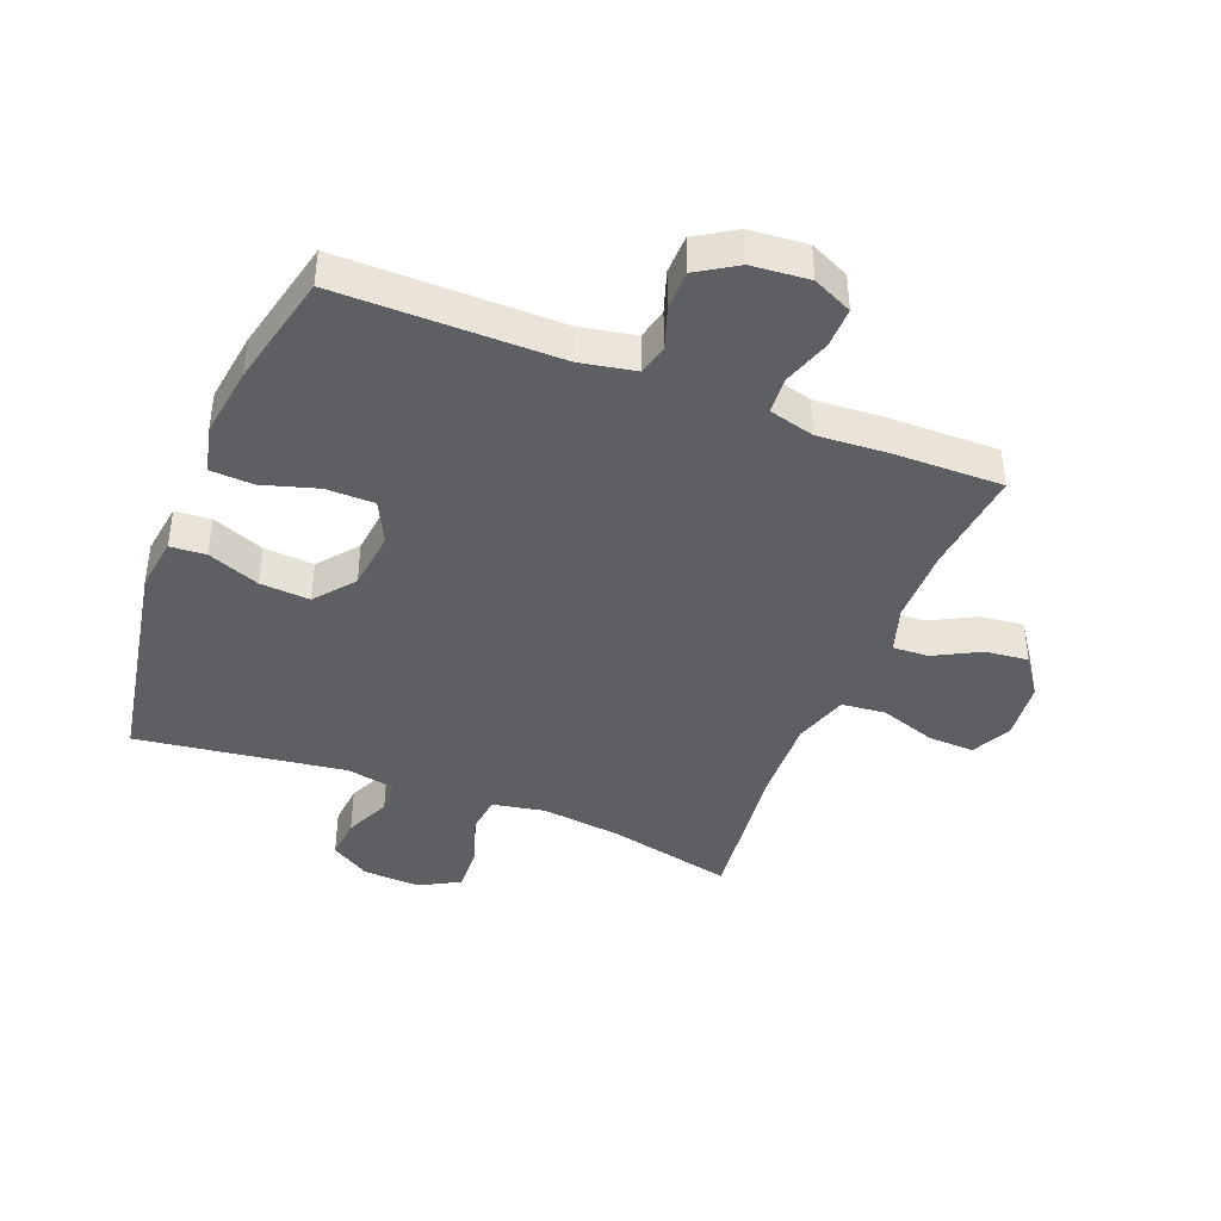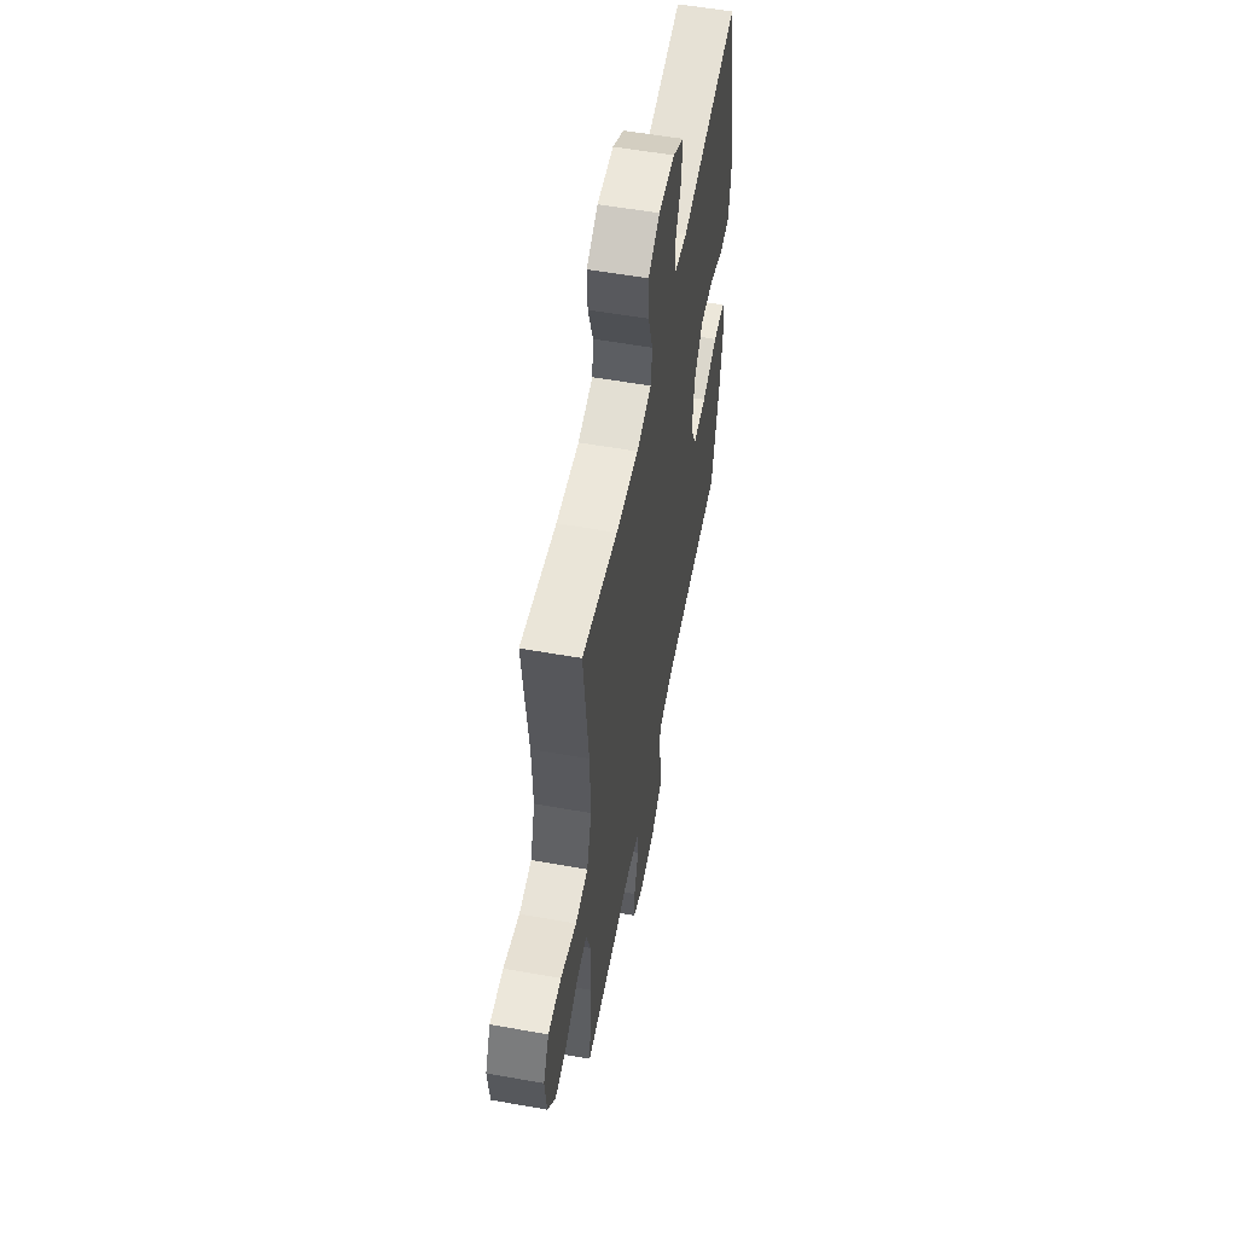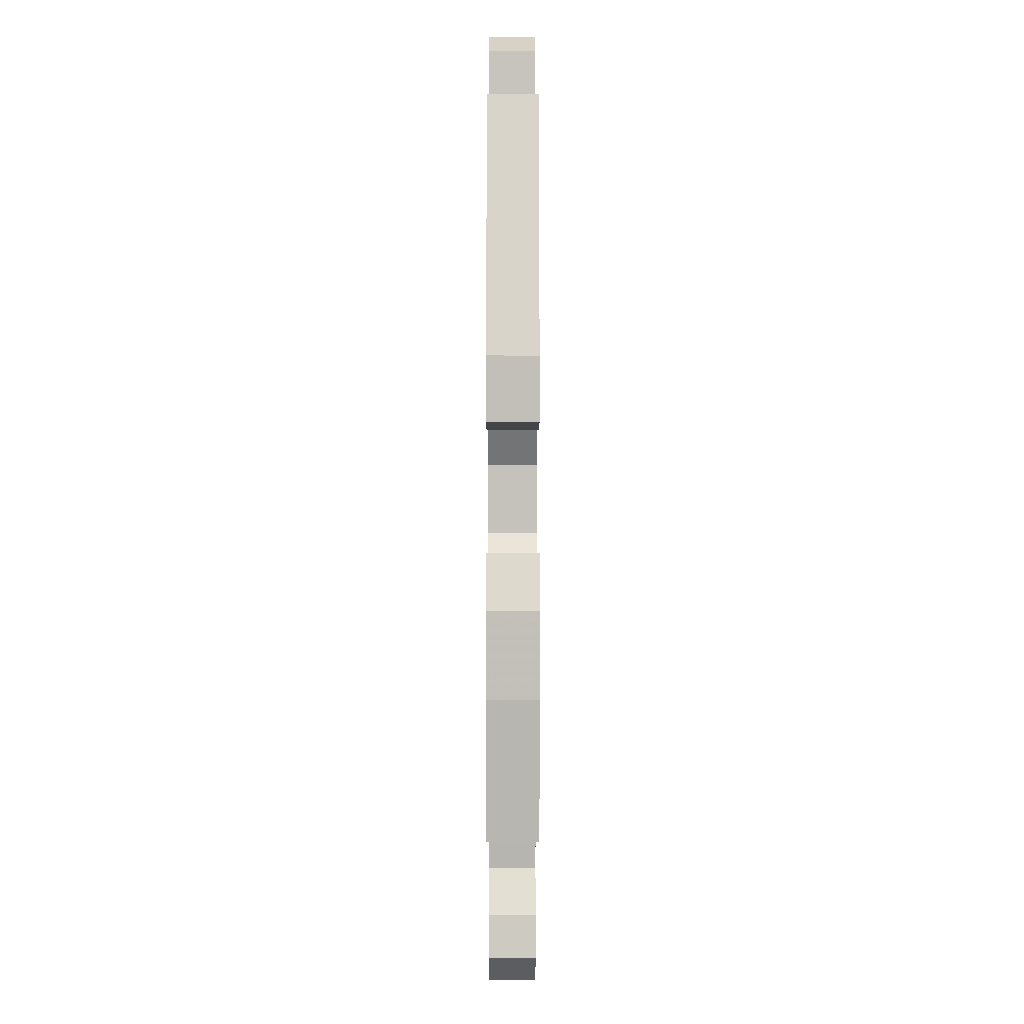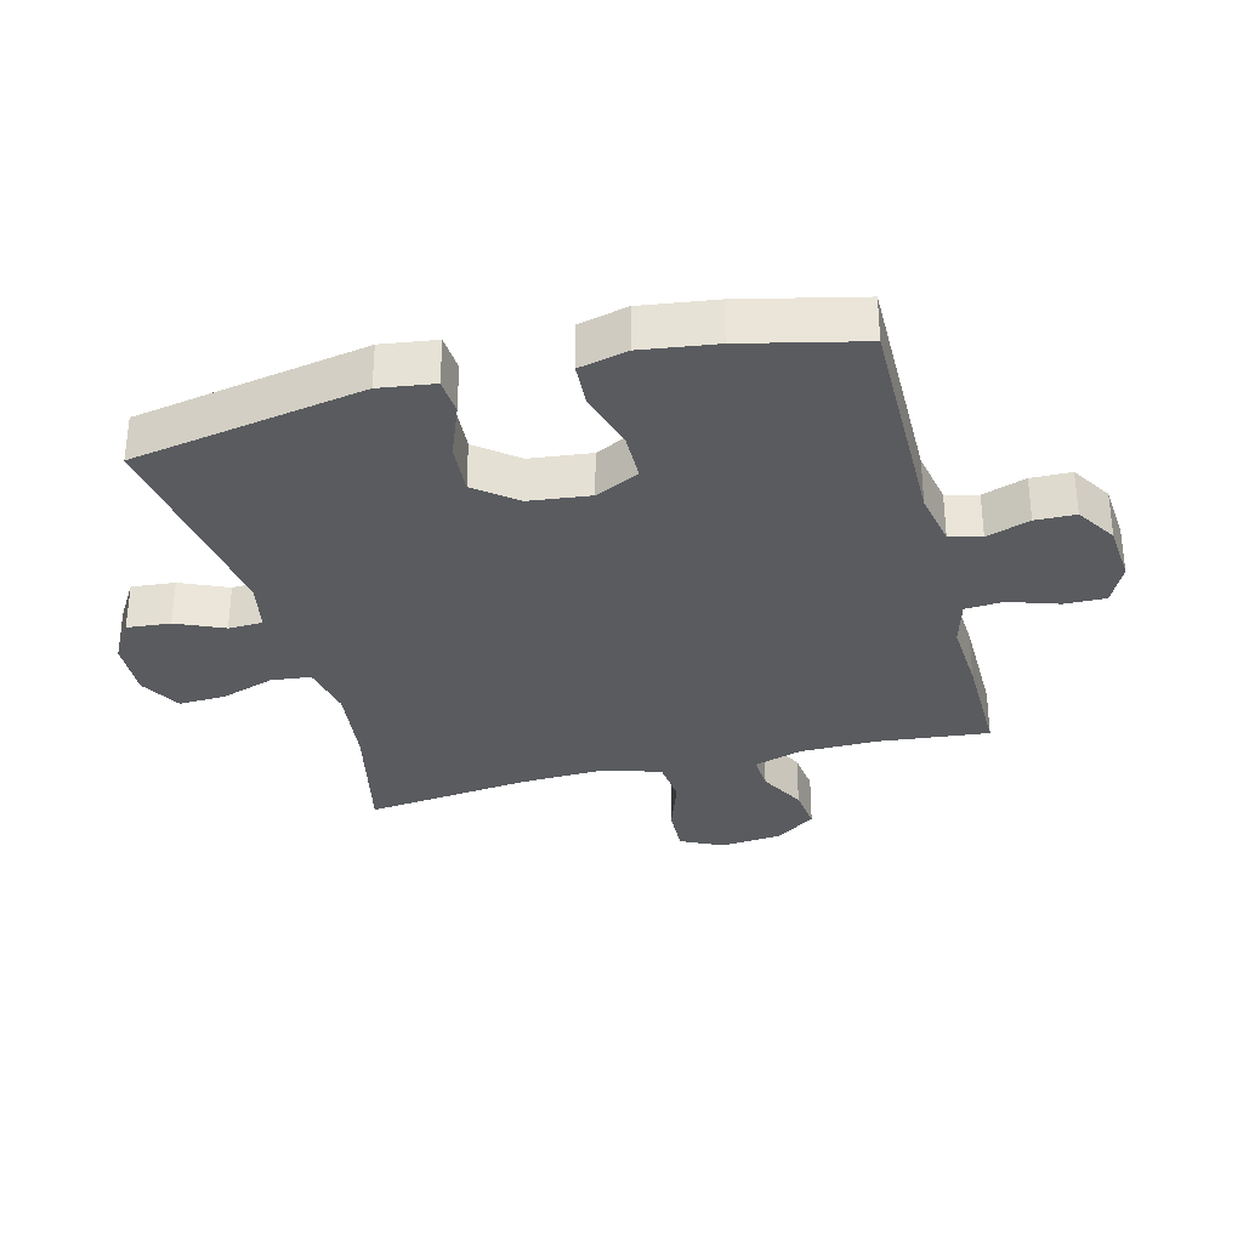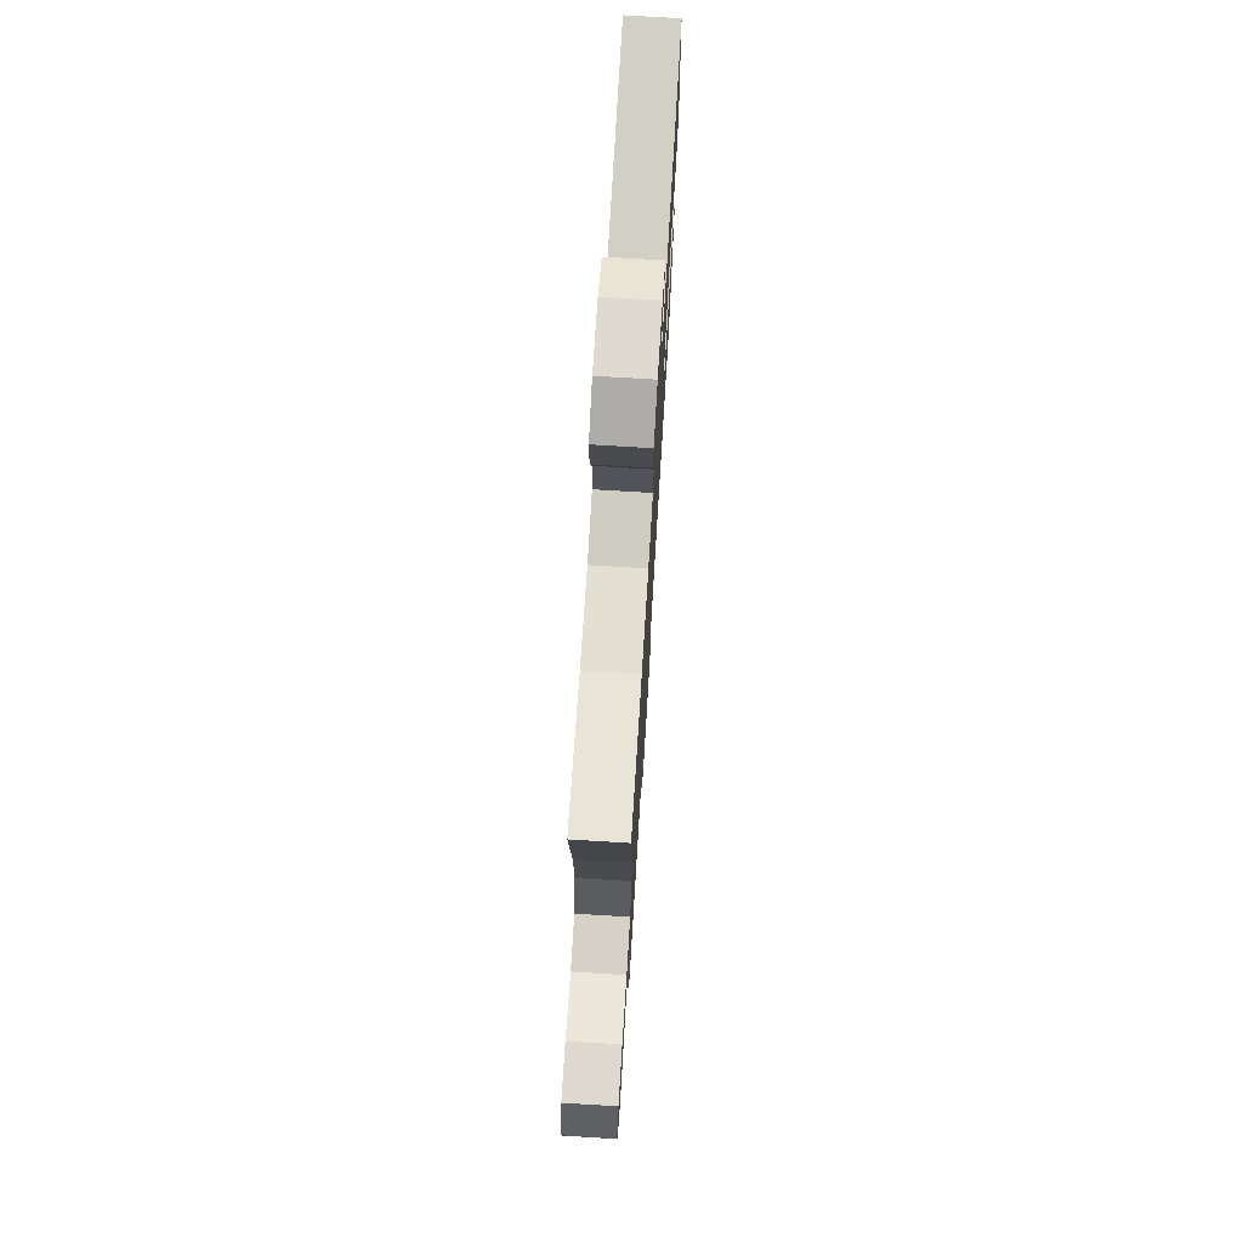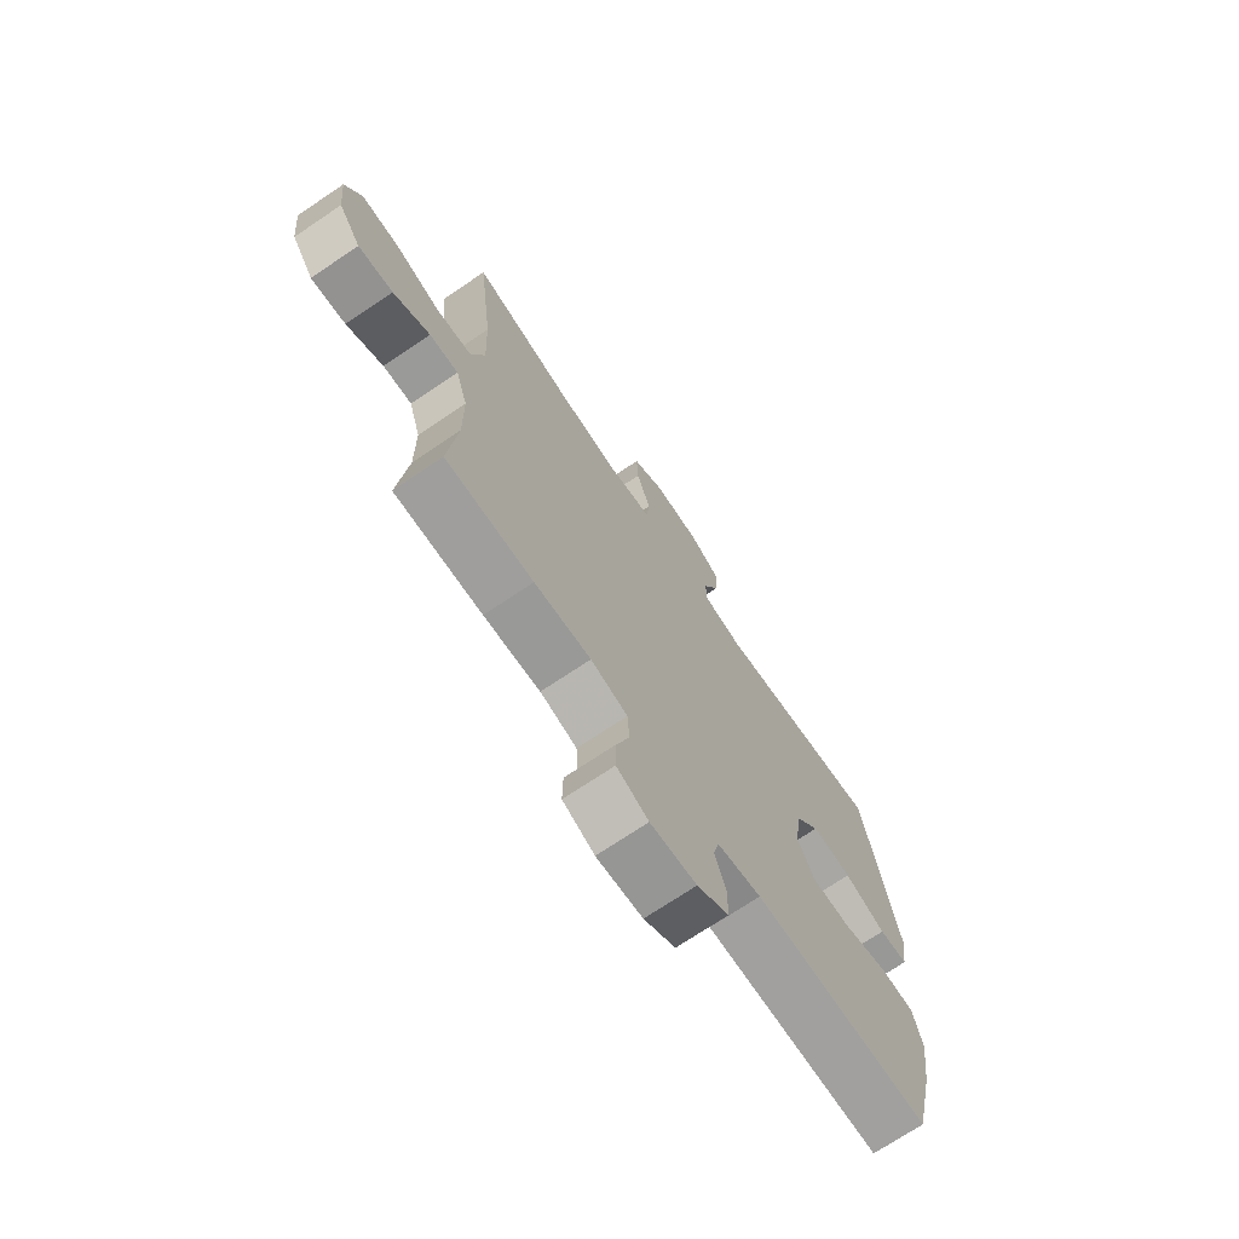
<metadata>
{"format":"obj","ext":"obj","renderer":"f3d","projection":"perspective","resolution":1024,"background":"white","views":[{"elev":-41.4,"azim":158.5,"up":"+Y"},{"elev":56.0,"azim":-79.4,"up":"+Z"},{"elev":-4.6,"azim":89.9,"up":"+Z"},{"elev":-32.2,"azim":104.5,"up":"+Y"},{"elev":73.8,"azim":-86.5,"up":"+Z"},{"elev":-71.5,"azim":-56.0,"up":"+Z"}]}
</metadata>
<code>
v 0.5 0.07 0.5
v 0.566 0.07 0.135
v 0.554 0.07 0.049
v 0.496 0.07 0.045
v 0.412 0.07 0.078
v 0.331 0.07 0.084
v 0.28 0.07 0.02
v 0.269 0.07 -0.076
v 0.303 0.07 -0.145
v 0.381 0.07 -0.146
v 0.472 0.07 -0.119
v 0.541 0.07 -0.123
v 0.559 0.07 -0.199
v 0.543 0.07 -0.315
v 0.5 0.07 -0.5
v 0.142 0.07 -0.498
v 0.053 0.07 -0.515
v 0.041 0.07 -0.565
v 0.064 0.07 -0.633
v 0.063 0.07 -0.696
v -0.001 0.07 -0.736
v -0.094 0.07 -0.744
v -0.158 0.07 -0.714
v -0.157 0.07 -0.649
v -0.131 0.07 -0.571
v -0.135 0.07 -0.511
v -0.209 0.07 -0.491
v -0.323 0.07 -0.498
v -0.5 0.07 -0.5
v -0.482 0.07 -0.328
v -0.483 0.07 -0.206
v -0.507 0.07 -0.13
v -0.565 0.07 -0.133
v -0.639 0.07 -0.172
v -0.709 0.07 -0.18
v -0.754 0.07 -0.116
v -0.764 0.07 -0.02
v -0.732 0.07 0.046
v -0.656 0.07 0.043
v -0.565 0.07 0.012
v -0.493 0.07 0.019
v -0.465 0.07 0.108
v -0.47 0.07 0.242
v -0.5 0.07 0.5
v -0.296 0.07 0.454
v -0.166 0.07 0.438
v -0.08 0.07 0.454
v -0.073 0.07 0.516
v -0.101 0.07 0.601
v -0.104 0.07 0.674
v -0.039 0.07 0.71
v 0.054 0.07 0.705
v 0.118 0.07 0.665
v 0.112 0.07 0.597
v 0.079 0.07 0.523
v 0.081 0.07 0.469
v 0.16 0.07 0.453
v 0.5 0 0.5
v 0.566 0 0.135
v 0.554 0 0.049
v 0.496 0 0.045
v 0.412 0 0.078
v 0.331 0 0.084
v 0.28 0 0.02
v 0.269 0 -0.076
v 0.303 0 -0.145
v 0.381 0 -0.146
v 0.472 0 -0.119
v 0.541 0 -0.123
v 0.559 0 -0.199
v 0.543 0 -0.315
v 0.5 0 -0.5
v 0.142 0 -0.498
v 0.053 0 -0.515
v 0.041 0 -0.565
v 0.064 0 -0.633
v 0.063 0 -0.696
v -0.001 0 -0.736
v -0.094 0 -0.744
v -0.158 0 -0.714
v -0.157 0 -0.649
v -0.131 0 -0.571
v -0.135 0 -0.511
v -0.209 0 -0.491
v -0.323 0 -0.498
v -0.5 0 -0.5
v -0.482 0 -0.328
v -0.483 0 -0.206
v -0.507 0 -0.13
v -0.565 0 -0.133
v -0.639 0 -0.172
v -0.709 0 -0.18
v -0.754 0 -0.116
v -0.764 0 -0.02
v -0.732 0 0.046
v -0.656 0 0.043
v -0.565 0 0.012
v -0.493 0 0.019
v -0.465 0 0.108
v -0.47 0 0.242
v -0.5 0 0.5
v -0.296 0 0.454
v -0.166 0 0.438
v -0.08 0 0.454
v -0.073 0 0.516
v -0.101 0 0.601
v -0.104 0 0.674
v -0.039 0 0.71
v 0.054 0 0.705
v 0.118 0 0.665
v 0.112 0 0.597
v 0.079 0 0.523
v 0.081 0 0.469
v 0.16 0 0.453
f 52 53 54 55
f 52 55 56
f 51 52 56
f 48 49 50 51
f 47 48 51 56
f 46 47 56 57
f 43 44 45
f 42 43 45 46
f 41 42 46 57
f 37 38 39 40
f 37 40 41
f 36 37 41
f 33 34 35 36
f 32 33 36 41
f 31 32 41 57
f 27 28 29 30
f 26 27 30 31
f 22 23 24 25
f 22 25 26
f 21 22 26
f 18 19 20 21
f 17 18 21 26
f 16 17 26 31
f 10 11 12 13
f 9 10 13 14
f 2 3 4 5
f 2 5 6
f 1 2 6
f 57 1 6 7
f 9 14 15 16
f 8 9 16 31
f 7 8 31 57
f 112 111 110 109
f 113 112 109
f 113 109 108
f 108 107 106 105
f 113 108 105 104
f 114 113 104 103
f 102 101 100
f 103 102 100 99
f 114 103 99 98
f 97 96 95 94
f 98 97 94
f 98 94 93
f 93 92 91 90
f 98 93 90 89
f 114 98 89 88
f 87 86 85 84
f 88 87 84 83
f 82 81 80 79
f 83 82 79
f 83 79 78
f 78 77 76 75
f 83 78 75 74
f 88 83 74 73
f 70 69 68 67
f 71 70 67 66
f 62 61 60 59
f 63 62 59
f 63 59 58
f 64 63 58 114
f 73 72 71 66
f 88 73 66 65
f 114 88 65 64
f 1 58 59 2
f 2 59 60 3
f 3 60 61 4
f 4 61 62 5
f 5 62 63 6
f 6 63 64 7
f 7 64 65 8
f 8 65 66 9
f 9 66 67 10
f 10 67 68 11
f 11 68 69 12
f 12 69 70 13
f 13 70 71 14
f 14 71 72 15
f 15 72 73 16
f 16 73 74 17
f 17 74 75 18
f 18 75 76 19
f 19 76 77 20
f 20 77 78 21
f 21 78 79 22
f 22 79 80 23
f 23 80 81 24
f 24 81 82 25
f 25 82 83 26
f 26 83 84 27
f 27 84 85 28
f 28 85 86 29
f 29 86 87 30
f 30 87 88 31
f 31 88 89 32
f 32 89 90 33
f 33 90 91 34
f 34 91 92 35
f 35 92 93 36
f 36 93 94 37
f 37 94 95 38
f 38 95 96 39
f 39 96 97 40
f 40 97 98 41
f 41 98 99 42
f 42 99 100 43
f 43 100 101 44
f 44 101 102 45
f 45 102 103 46
f 46 103 104 47
f 47 104 105 48
f 48 105 106 49
f 49 106 107 50
f 50 107 108 51
f 51 108 109 52
f 52 109 110 53
f 53 110 111 54
f 54 111 112 55
f 55 112 113 56
f 56 113 114 57
f 57 114 58 1

</code>
